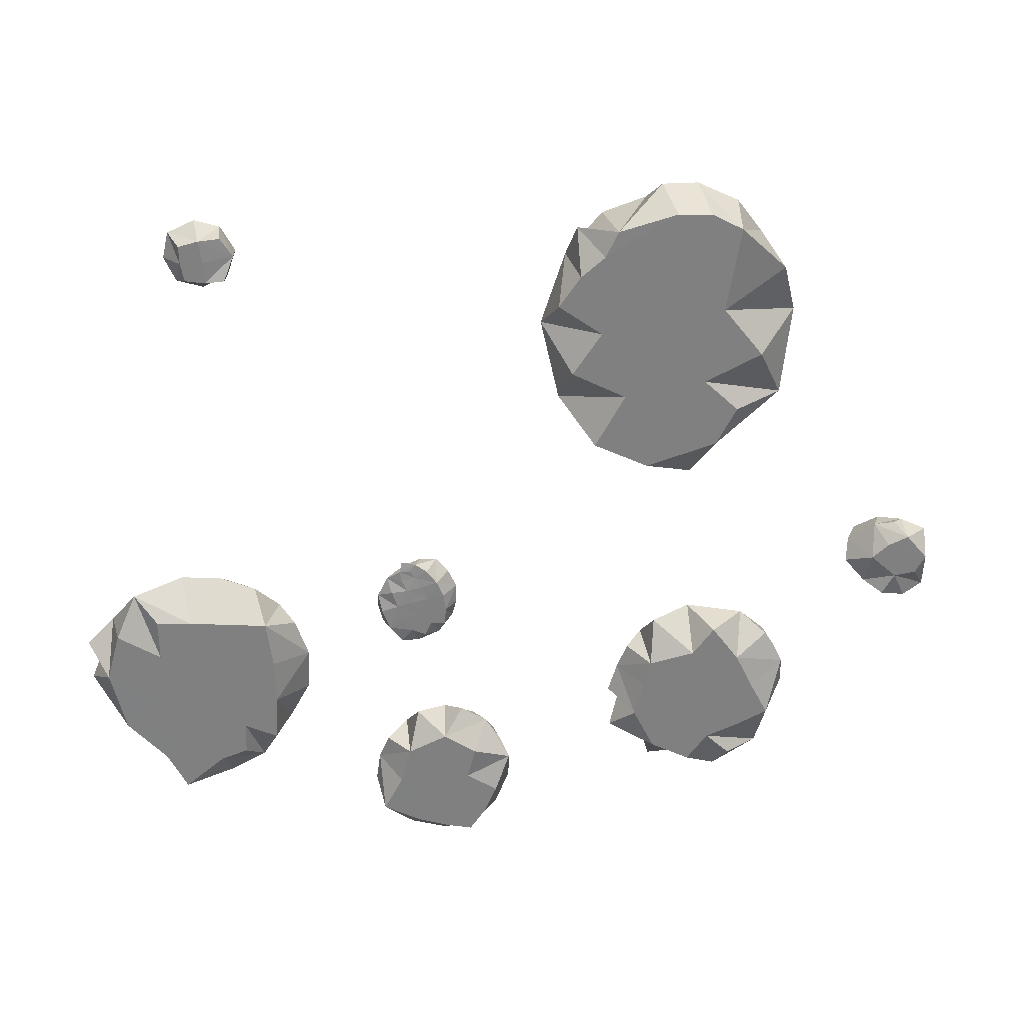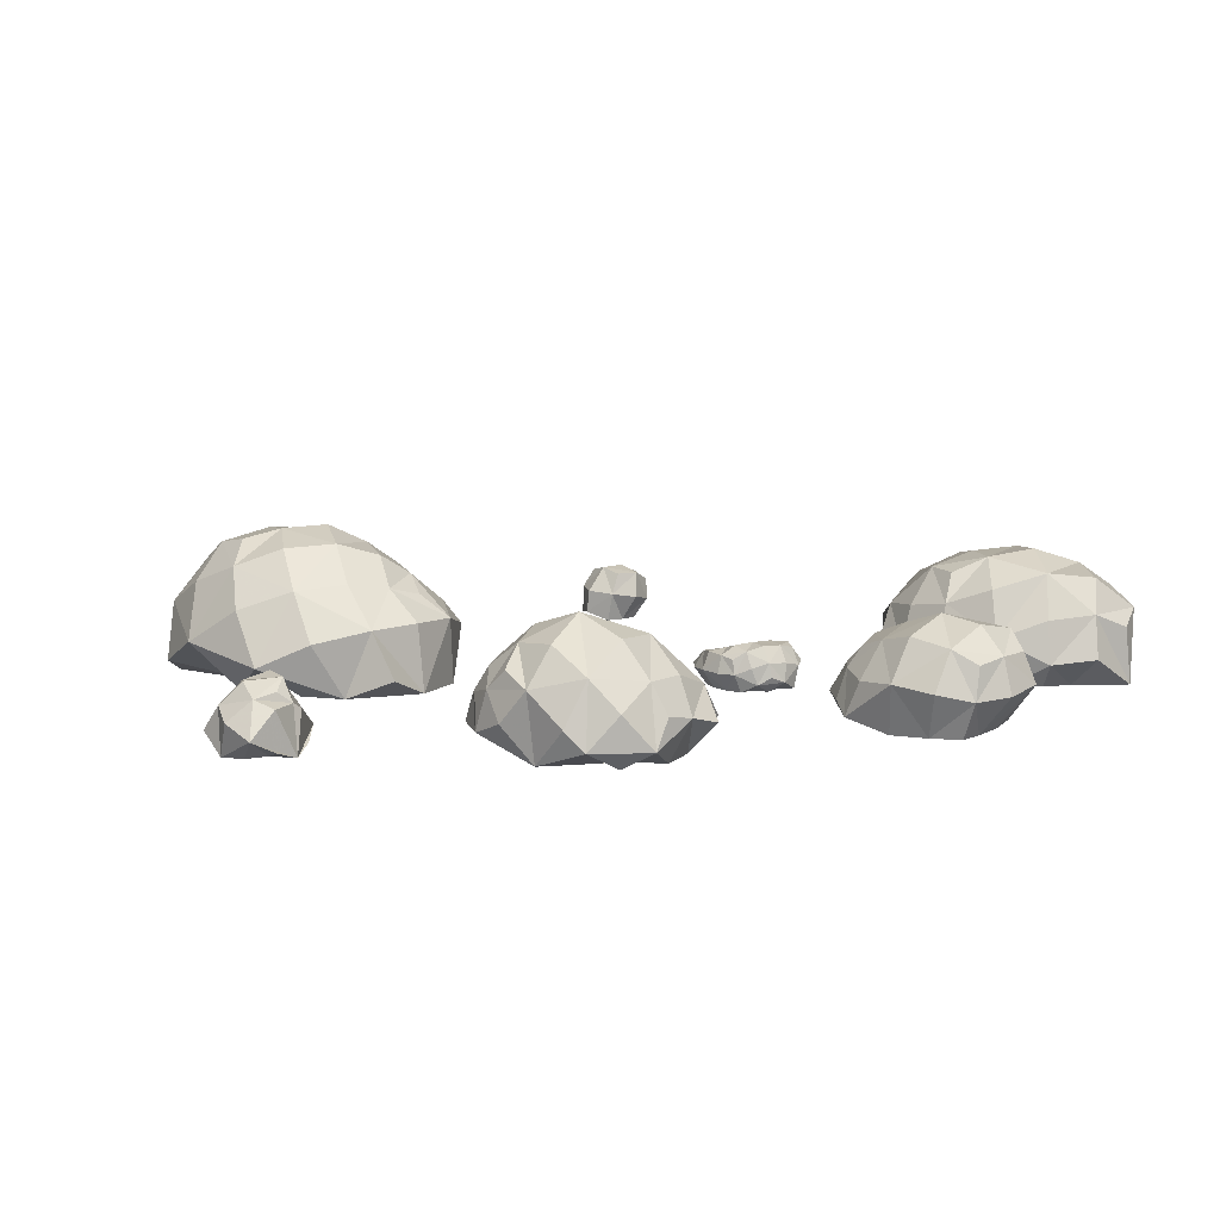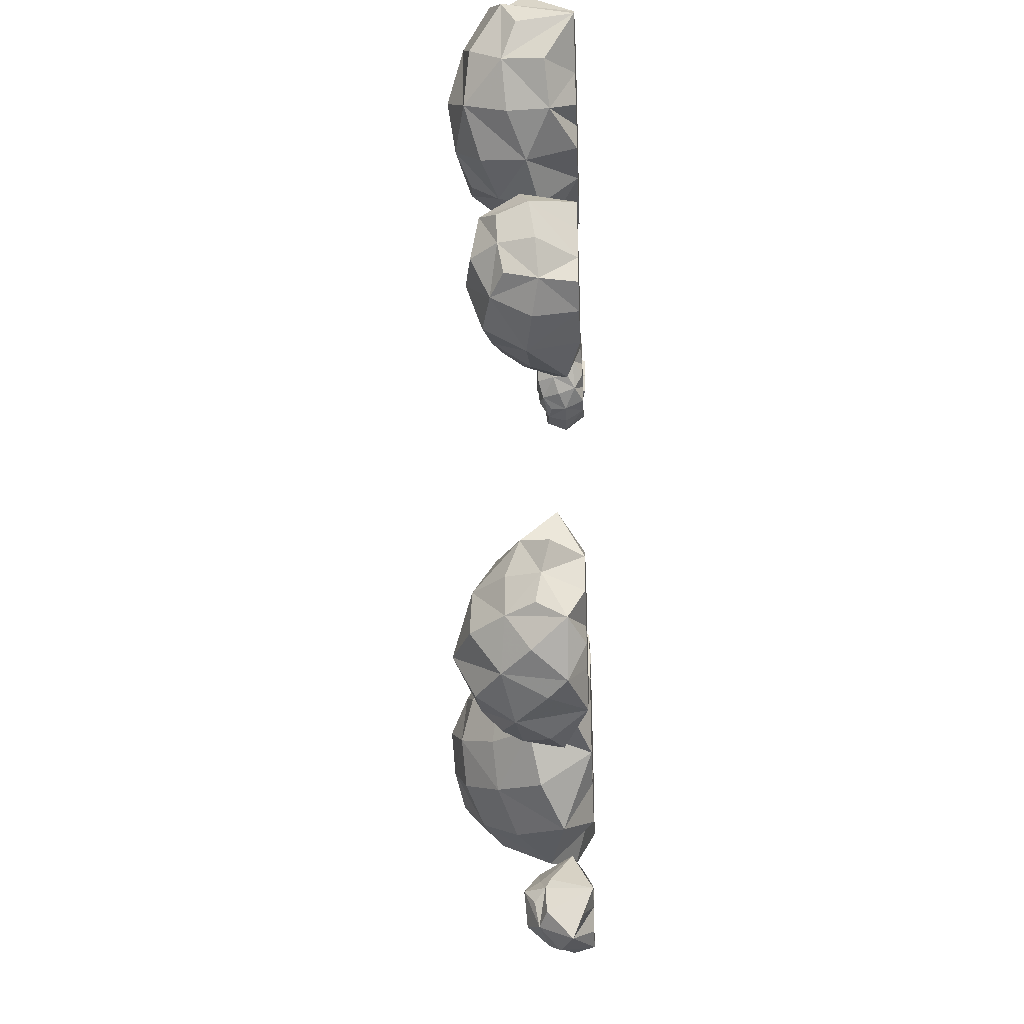
<metadata>
{"format":"obj","ext":"obj","renderer":"f3d","projection":"perspective","resolution":1024,"background":"white","views":[{"elev":-60.1,"azim":82.2,"up":"+Y"},{"elev":8.4,"azim":-141.1,"up":"+Y"},{"elev":-31.6,"azim":-87.5,"up":"+Z"}]}
</metadata>
<code>
g rockscatter
v 0.2862 -0.05409 -2.424
v 0.199 0.07406 -2.521
v 0.2365 0.06932 -2.155
v 0.07784 0.1069 -2.282
v 0.03453 -0.02013 -2.44
v 0.2033 -0.05409 -2.331
v 0.2463 0.2156 -2.264
v 0.1112 0.1685 -2.363
v 0.3806 0.01223 -2.327
v 0.3243 0.1321 -2.397
v -0.8016 0.0866 -1.963
v -0.4067 0.1197 -1.948
v -0.5245 -0.05409 -1.844
v -0.5534 0.2612 -1.965
v -1.032 0.1226 -1.698
v -0.9139 -0.05409 -1.806
v -0.4659 -0.05409 -1.462
v -0.752 -0.05409 -1.542
v -0.2527 -0.05409 -1.62
v -0.2941 0.1747 -1.795
v 0.8725 -0.05409 -1.515
v -0.8602 0.3657 -1.726
v -0.4169 0.2381 -1.449
v -0.4815 0.381 -1.729
v 1.067 0.2741 -1.659
v -1.056 0.06933 -1.456
v -0.4685 0.06438 -1.261
v 0.5092 0.02378 -1.377
v 1.516 0.02966 -1.608
v -0.7908 0.2757 -1.389
v 1.706 0.2377 -1.152
v 0.7695 0.3667 -1.359
v 1.257 0.513 -1.437
v 1.554 0.4227 -1.335
v -0.7139 0.06214 -1.211
v 0.6153 -0.05409 -0.9368
v 1.142 -0.05409 -1.15
v 1.596 -0.05409 -0.9596
v 1.738 -0.05409 -1.251
v 0.878 0.4081 -0.975
v 0.6719 0.3065 -1.063
v 1.055 0.5607 -1.175
v -1.28 -0.05409 -0.7555
v -1.044 0.04464 -0.7375
v 1.244 -0.05409 -0.6859
v 1.44 -0.05409 -0.8042
v -1.343 0.3001 -0.7304
v -1.106 0.2379 -0.6689
v 0.9559 0.2345 -0.7305
v 1.565 0.2573 -0.8283
v 1.323 0.4789 -0.9438
v -1.51 -0.05409 -0.4149
v -1.527 -0.05409 -0.6664
v -1.172 -0.05409 -0.4733
v -0.909 0.04755 -0.5426
v -0.4859 0.006571 -0.3457
v -0.2911 -0.05386 -0.2449
v -0.3944 -0.05409 -0.2896
v -0.3804 -0.05366 -0.4007
v -0.1244 -0.04782 -0.2875
v -0.2355 -0.05409 -0.3774
v -1.622 0.2375 -0.4271
v -1.584 0.2124 -0.6605
v -1.372 0.2996 -0.3813
v -1.085 0.2278 -0.4255
v -0.4397 0.1244 -0.3404
v -0.36 0.0739 -0.4259
v -0.1408 0.06415 -0.3257
v -0.1991 0.05059 -0.236
v -0.234 0.09339 -0.4092
v -1.127 0.0478 -0.2198
v -0.3616 -0.04745 -0.1135
v -0.5029 -0.04672 -0.2205
v -0.2469 0.02344 -0.1228
v -0.1029 -0.02926 -0.1717
v -0.1889 -0.04159 -0.1801
v -1.377 0.07288 -0.1906
v -0.3635 0.08971 -0.1547
v -0.3111 0.1004 -0.2884
v -0.4868 0.1102 -0.212
v -0.9166 0.1011 0.1848
v -0.8998 -0.05409 0.4814
v -1.216 -0.05409 0.4381
v -0.5634 0.08493 0.278
v -1.27 0.2171 0.3701
v -1.083 0.4628 0.5779
v -0.8646 0.3761 0.325
v -0.6076 0.344 0.5012
v -1.323 -0.05409 0.6669
v -0.9705 -0.05409 0.8732
v -0.5256 -0.05409 0.5771
v -0.5617 -0.05409 0.8943
v 1.17 -0.053 0.711
v 1.149 -0.05409 0.873
v 1.347 -0.02967 0.7463
v 1.299 -0.05407 0.9109
v -1.443 0.1741 0.6762
v -0.6052 0.2137 0.9713
v -0.4662 0.2208 0.6848
v 1.147 0.1572 0.7537
v 1.118 0.1193 0.9224
v 1.317 0.1611 0.79
v -0.8054 0.4087 0.7928
v -1.227 0.2875 0.9585
v -0.9448 0.3172 1.048
v 1.286 0.1307 0.9548
v -0.8231 0.1125 1.222
v -0.7007 0.3012 0.908
v -0.8827 0.3661 0.9505
v -0.8962 0.211 1.161
v -0.6951 0.1502 1.12
v -0.8004 0.2646 1.033
v -0.5999 0.2901 -1.416
v -0.7501 0.1649 -1.28
v -0.5867 0.07312 -1.233
v -0.413 0.127 -1.316
v -0.5856 0.1853 -1.304
v 0.9565 0.488 -1.056
v 0.9105 0.3518 -0.8733
v 1.152 0.3833 -0.8099
v 1.197 0.5238 -1.067
v 1.054 0.4541 -0.9345
v -1.175 0.3954 0.7783
v -1.073 0.2892 1.063
v -0.9387 0.4508 0.7006
v -1.02 0.4015 0.8588
v 1.578 0.2492 -1.513
v 1.292 0.1361 -1.698
v 1.181 0.4231 -1.559
v 1.398 0.49 -1.416
v 1.383 0.3504 -1.569
v -1.116 0.1465 0.2482
v -0.9083 -0.05409 0.3204
v -1.076 -0.05409 0.4512
v -1.294 0.04827 0.3558
v -1.113 -0.05409 0.3044
v -0.2313 0.1011 -1.753
v -0.3637 0.2775 -1.757
v -0.444 0.3344 -1.579
v -0.2432 0.1247 -1.508
v -0.3055 0.216 -1.641
v -1.355 0.3621 -0.5416
v -1.49 0.2658 -0.6992
v -1.614 0.2339 -0.5488
v -1.534 0.3048 -0.3684
v -1.516 0.3363 -0.5427
v -1.385 0.2321 0.5374
v -1.406 0.2337 0.8055
v -1.22 0.3888 0.447
v -1.326 0.3619 0.6345
v 0.8978 0.5061 -1.287
v 1.161 0.5506 -1.318
v 0.8856 0.349 -1.53
v 1.027 0.4928 -1.443
v -0.6698 0.439 -1.72
v -0.5291 0.3397 -1.87
v -0.6656 0.2089 -1.988
v -0.8421 0.2533 -1.883
v -0.695 0.3526 -1.895
v 1.456 0.4798 -1.142
v 1.448 0.3797 -0.8507
v 1.653 0.2763 -1.003
v 1.65 0.3263 -1.231
v 1.572 0.3856 -1.051
v -0.7071 0.412 0.6399
v -0.74 0.3835 0.3818
v -0.9687 0.4362 0.423
v -0.8352 0.4401 0.5292
v 0.5804 0.2139 -0.9899
v 0.7284 0.1534 -0.763
v 0.7697 0.3756 -1.01
v 0.7322 0.2561 -0.8651
v 0.3508 0.02398 -2.245
v 0.3657 0.07623 -2.371
v 0.3015 0.1853 -2.343
v 0.2535 0.1589 -2.192
v 0.3398 0.1175 -2.276
v 0.6974 -0.05409 -1.454
v 0.6197 0.2064 -1.385
v 0.926 0.07019 -1.699
v 0.7564 0.1615 -1.572
v 0.1332 0.1524 -2.452
v 0.08037 0.02357 -2.521
v 0.04786 -0.05409 -2.333
v 0.08355 0.1269 -2.315
v 0.06232 0.1214 -2.419
v -0.6386 -0.05409 -1.711
v -0.8389 -0.05409 -1.694
v -0.8717 0.01375 -1.93
v -0.6616 -0.05409 -1.941
v -0.7547 -0.05409 -1.82
v 0.8643 -0.05409 -1.029
v 0.5471 -0.05409 -1.176
v 0.9839 -0.05409 -1.355
v 0.7706 -0.05409 -1.252
v -1.221 -0.05409 -0.6135
v -1.333 -0.05409 -0.4497
v -1.526 -0.05409 -0.5576
v -1.419 -0.05409 -0.7179
v -1.375 -0.05409 -0.587
v -0.3248 -0.0531 -0.1811
v -0.2362 -0.05081 -0.2137
v -0.1968 -0.02531 -0.1157
v -0.2889 -0.02722 -0.08605
v -0.2585 -0.04742 -0.1463
v -0.7443 -0.05409 0.8683
v -0.4809 0.02265 1.014
v -0.8889 -0.05409 1.099
v -0.6654 -0.05409 1.069
v 1.145 0.06849 0.7093
v 1.237 0.1796 0.7595
v 1.353 0.08438 0.759
v 1.273 -0.02022 0.6854
v 1.26 0.0778 0.6849
v 0.2387 -0.05409 -2.384
v 0.3486 -0.05382 -2.387
v 0.2236 -0.05409 -2.253
v 0.2963 -0.05409 -2.311
v 0.151 0.02411 -2.156
v 0.1428 0.2089 -2.304
v 0.158 0.1484 -2.258
v -0.4735 0.188 -1.968
v -0.3385 0.1546 -1.883
v -0.4082 0.2518 -1.879
v -0.4725 -0.05409 -1.367
v -0.3901 -0.05409 -1.548
v -0.2927 0.035 -1.354
v -0.4307 0.03836 -1.977
v -0.387 -0.05409 -1.753
v -0.2977 0.04533 -1.878
v 1.325 -0.05409 -1.378
v 1.144 -0.05409 -1.569
v -0.7559 -0.05409 -1.337
v -0.5975 -0.05409 -1.514
v -0.5952 -0.05409 -1.356
v -1.046 0.1013 -1.585
v -1.03 0.01017 -1.76
v -0.9226 -0.05409 -1.451
v -0.9752 -0.05409 -1.624
v -1.326 0.1406 -0.8217
v -1.207 0.2714 -0.6979
v -1.069 0.1586 -0.7095
v -1.118 -0.00276 -0.7956
v -1.172 0.1306 -0.7829
v -0.2733 0.1051 -0.347
v -0.305 0.08658 -0.4248
v -0.4006 0.1061 -0.3949
v -0.3728 0.1304 -0.3097
v -0.334 0.1229 -0.3721
v -0.7187 0.08388 0.199
v -0.8931 0.2651 0.2384
v -0.5628 0.2252 0.3622
v -0.716 0.2406 0.2691
v -0.7111 -0.05409 0.5273
v -0.5082 -0.05409 0.4061
v -0.7107 -0.05409 0.3508
v -0.5141 0.3002 0.6002
v -0.3864 0.1126 0.6397
v -0.4502 0.1578 0.4801
v -0.5421 -0.05409 0.7451
v -0.5082 0.2354 0.8231
v -0.406 0.1145 0.8115
v -0.9276 -0.05409 0.6544
v -1.166 -0.05409 0.7337
v -1.279 -0.05409 0.5462
v -1.103 -0.05409 0.5917
v -1.455 -0.05409 0.6978
v -1.419 0.06361 0.5006
v 1.15 -0.05409 0.7892
v 1.109 0.0322 0.9178
v 1.108 0.1575 0.8401
v 1.085 0.05141 0.8056
v 0.1457 -0.05409 -2.371
v 0.08387 -0.01808 -2.246
v -0.9713 0.234 -1.717
v -0.9526 0.141 -1.848
v -0.5604 0.08524 -2.005
v -0.9472 0.1812 -1.393
v -0.8347 0.359 -1.543
v -0.9681 0.2352 -1.556
v 1.781 0.1782 -1.197
v 1.692 -0.05409 -1.384
v 1.727 0.1809 -1.378
v 0.7042 0.3403 -1.197
v 0.5629 0.2178 -1.192
v -1.591 0.08729 -0.6929
v -1.477 0.1146 -0.7777
v 1.406 0.1419 -0.6921
v 1.089 0.1156 -0.6326
v 1.271 0.262 -0.7207
v 1.387 -0.05409 -1.066
v 1.72 -0.05409 -1.11
v 1.512 -0.05409 -1.241
v 1.61 -0.05303 -0.8818
v 1.762 0.1635 -1.05
v -0.4457 -0.02216 -0.3817
v -0.3882 -0.05409 -0.3398
v -0.4395 -0.0541 -0.2596
v -0.5116 -0.01477 -0.2937
v -0.4523 -0.05407 -0.3206
v -1.231 0.2635 -0.4017
v -1.384 0.2078 -0.2417
v -1.25 0.07031 -0.1912
v -1.086 0.153 -0.2989
v -1.227 0.2034 -0.2629
v -1.46 -0.05352 -0.2473
v -1.657 0.1193 -0.3959
v -1.534 0.1559 -0.2618
v -1.118 -0.05409 -0.3271
v -1.288 -0.05409 -0.3062
v -1.009 -0.05409 -0.4803
v -0.9732 0.1504 -0.4662
v -0.9482 0.03574 -0.3421
v -1.088 0.2673 -0.5557
v -0.9657 0.05867 -0.6646
v -1.004 0.1657 -0.607
v 1.334 -0.05404 0.8321
v 1.222 -0.05409 0.8983
v 1.24 -0.05409 0.8053
v -1.15 -0.0536 0.9968
v -1.304 -0.0536 0.8051
v -1.035 0.1534 1.197
v 0.2594 -0.05409 -2.487
v 0.1761 -0.05411 -2.456
v 0.2853 0.1183 -2.469
v 0.221 0.2003 -2.416
v 0.3603 0.02421 -2.469
v -0.8984 0.04462 -1.246
v -0.3089 -0.05406 -0.3976
v -0.2635 -0.05397 -0.311
v -0.348 -0.05409 -0.2716
v -0.3246 -0.05409 -0.3321
v -0.4743 0.1241 -0.2745
v -0.4353 0.1223 -0.1685
v -0.3444 0.09884 -0.2252
v -0.4036 0.1317 -0.2433
v -0.3054 0.06025 -0.1493
v -0.3844 0.04509 -0.09094
v -0.3174 0.03192 -0.09634
v -0.1415 0.03148 -0.2034
v -0.2298 0.04293 -0.1858
v -0.15 -0.03715 -0.1691
v -0.1759 0.01786 -0.1566
v -1.654 0.0963 -0.5576
v 1.203 0.1424 0.9565
v 1.31 0.1547 0.8813
v 1.215 0.1825 0.8646
v 1.317 0.03725 0.9686
v 1.379 0.05639 0.8657
v 1.205 0.03402 0.9785
v -0.1652 -0.046 -0.241
v -0.09978 -0.04131 -0.2344
v -0.1394 -0.04246 -0.2104
v -0.4754 0.06326 -0.3466
v -0.5122 0.04283 -0.2044
v -0.5078 0.05903 -0.2811
v -0.3735 0.017 -0.4326
v -0.43 0.0427 -0.3981
v -0.4407 -0.05324 -0.1575
v -0.4684 0.04714 -0.1239
v -0.09809 0.02722 -0.3257
v -0.168 0.0595 -0.285
v -0.1118 0.03776 -0.2557
v -0.1733 -0.05335 -0.3392
v -0.22 0.02181 -0.4321
v -0.1775 0.08565 -0.3659
v -0.1472 0.01904 -0.3859
v -1.067 0.3285 0.2933
v -1.21 0.3174 -0.5443
v 0.8108 0.4553 -1.136
v -0.6348 0.3786 -1.554
v 1.316 0.5378 -1.233
v -0.6064 0.3382 0.7403
v 1.144 -0.05409 -0.8845
v 0.9412 -0.05409 -0.7897
v -1.076 -0.05409 -0.6291
v -0.3887 -0.05408 -0.2153
v -0.2548 0.07384 -0.2657
v -0.2174 0.0804 -0.3169
v -0.7269 -0.05409 0.6922
v 1.389 -0.05409 -0.7573
v 1.491 -0.05409 -0.8438
v 1.562 0.06269 -0.7181
v -0.3014 0.0163 -0.4424
v -0.2836 0.06791 -0.2087
v -0.2078 -0.05158 -0.2757
v -0.4885 -0.05409 -1.621
v 1.341 -0.05409 -0.8948
f 374 37 291 388
f 381 45 374 388
f 382 46 381 388
f 291 38 382 388
f 234 18 187 387
f 226 17 234 387
f 229 19 226 387
f 187 13 229 387
f 364 60 351 386
f 330 61 364 386
f 202 57 330 386
f 351 76 202 386
f 335 78 337 385
f 378 79 335 385
f 341 69 378 385
f 337 74 341 385
f 365 61 329 384
f 246 70 365 384
f 357 67 246 384
f 329 59 357 384
f 294 50 288 383
f 382 38 294 383
f 381 46 382 383
f 288 45 381 383
f 263 82 254 380
f 206 90 263 380
f 260 92 206 380
f 254 91 260 380
f 366 70 245 379
f 362 68 366 379
f 378 69 362 379
f 245 79 378 379
f 331 57 201 377
f 298 58 331 377
f 359 73 298 377
f 201 72 359 377
f 311 54 196 376
f 315 55 311 376
f 243 44 315 376
f 196 43 243 376
f 170 36 192 375
f 289 49 170 375
f 374 45 289 375
f 192 37 374 375
f 257 88 165 373
f 261 99 257 373
f 108 98 261 373
f 165 103 108 373
f 121 51 160 372
f 152 42 121 372
f 130 33 152 372
f 160 34 130 372
f 139 24 155 371
f 113 23 139 371
f 279 30 113 371
f 155 22 279 371
f 118 42 151 370
f 171 40 118 370
f 284 41 171 370
f 151 32 284 370
f 241 47 142 369
f 314 48 241 369
f 301 65 314 369
f 142 64 301 369
f 251 81 132 368
f 167 87 251 368
f 149 86 167 368
f 132 85 149 368
f 361 60 364 367
f 366 68 361 367
f 365 70 366 367
f 364 61 365 367
f 340 75 352 363
f 362 69 340 363
f 361 68 362 363
f 352 60 361 363
f 355 73 359 360
f 334 80 355 360
f 338 78 334 360
f 359 72 338 360
f 296 56 354 358
f 357 59 296 358
f 247 67 357 358
f 354 66 247 358
f 333 66 354 356
f 355 80 333 356
f 299 73 355 356
f 354 56 299 356
f 342 76 351 353
f 352 75 342 353
f 351 60 352 353
f 270 94 318 350
f 345 101 270 350
f 348 106 345 350
f 318 96 348 350
f 317 95 212 349
f 348 96 317 349
f 346 106 348 349
f 212 102 346 349
f 346 102 211 347
f 345 106 346 347
f 271 101 345 347
f 211 100 271 347
f 198 52 307 344
f 286 53 198 344
f 144 63 286 344
f 307 62 144 344
f 342 75 340 343
f 203 76 342 343
f 341 74 203 343
f 340 69 341 343
f 204 74 337 339
f 338 72 204 339
f 337 78 338 339
f 248 66 333 336
f 335 79 248 336
f 334 78 335 336
f 333 80 334 336
f 297 59 329 332
f 331 58 297 332
f 330 57 331 332
f 329 61 330 332
f 238 18 233 328
f 278 26 238 328
f 114 30 278 328
f 233 35 114 328
f 174 9 216 327
f 325 10 174 327
f 323 2 325 327
f 216 1 323 327
f 175 10 325 326
f 220 7 175 326
f 182 8 220 326
f 325 2 182 326
f 323 1 215 324
f 183 2 323 324
f 273 5 183 324
f 215 6 273 324
f 124 104 320 322
f 110 105 124 322
f 208 107 110 322
f 320 90 208 322
f 148 97 267 321
f 320 104 148 321
f 264 90 320 321
f 267 89 264 321
f 269 93 213 319
f 318 94 269 319
f 317 96 318 319
f 213 95 317 319
f 315 44 242 316
f 312 55 315 316
f 314 65 312 316
f 242 48 314 316
f 304 71 309 313
f 312 65 304 313
f 311 55 312 313
f 309 54 311 313
f 303 77 306 310
f 309 71 303 310
f 197 54 309 310
f 306 52 197 310
f 307 52 306 308
f 145 62 307 308
f 302 64 145 308
f 306 77 302 308
f 304 65 301 305
f 303 71 304 305
f 302 77 303 305
f 301 64 302 305
f 299 56 296 300
f 298 73 299 300
f 297 58 298 300
f 296 59 297 300
f 281 31 162 295
f 292 39 281 295
f 294 38 292 295
f 162 50 294 295
f 292 38 291 293
f 282 39 292 293
f 231 29 282 293
f 291 37 231 293
f 289 45 288 290
f 120 49 289 290
f 161 51 120 290
f 288 50 161 290
f 143 47 240 287
f 286 63 143 287
f 199 53 286 287
f 240 43 199 287
f 284 32 179 285
f 169 41 284 285
f 193 36 169 285
f 179 28 193 285
f 282 29 127 283
f 281 39 282 283
f 163 31 281 283
f 127 34 163 283
f 279 22 275 280
f 278 30 279 280
f 236 26 278 280
f 275 15 236 280
f 190 11 157 277
f 228 13 190 277
f 222 12 228 277
f 157 14 222 277
f 275 22 158 276
f 237 15 275 276
f 189 16 237 276
f 158 11 189 276
f 217 3 219 274
f 273 6 217 274
f 184 5 273 274
f 219 4 184 274
f 271 100 210 272
f 270 101 271 272
f 269 94 270 272
f 210 93 269 272
f 135 83 265 268
f 147 85 135 268
f 267 97 147 268
f 265 89 267 268
f 134 82 263 266
f 265 83 134 266
f 264 89 265 266
f 263 90 264 266
f 207 92 260 262
f 261 98 207 262
f 258 99 261 262
f 260 91 258 262
f 255 84 252 259
f 258 91 255 259
f 257 99 258 259
f 252 88 257 259
f 255 91 254 256
f 250 84 255 256
f 133 81 250 256
f 254 82 133 256
f 252 84 250 253
f 166 88 252 253
f 251 87 166 253
f 250 81 251 253
f 248 79 245 249
f 247 66 248 249
f 246 67 247 249
f 245 70 246 249
f 243 43 240 244
f 242 44 243 244
f 241 48 242 244
f 240 47 241 244
f 238 26 236 239
f 188 18 238 239
f 237 16 188 239
f 236 15 237 239
f 234 17 225 235
f 233 18 234 235
f 115 35 233 235
f 225 27 115 235
f 231 37 194 232
f 128 29 231 232
f 180 25 128 232
f 194 21 180 232
f 229 13 228 230
f 137 19 229 230
f 223 20 137 230
f 228 12 223 230
f 116 27 225 227
f 140 23 116 227
f 226 19 140 227
f 225 17 226 227
f 223 12 222 224
f 138 20 223 224
f 156 24 138 224
f 222 14 156 224
f 185 4 219 221
f 220 8 185 221
f 176 7 220 221
f 219 3 176 221
f 217 6 215 218
f 173 3 217 218
f 216 9 173 218
f 215 1 216 218
f 213 93 210 214
f 212 95 213 214
f 211 102 212 214
f 210 100 211 214
f 208 90 206 209
f 111 107 208 209
f 207 98 111 209
f 206 92 207 209
f 204 72 201 205
f 203 74 204 205
f 202 76 203 205
f 201 57 202 205
f 199 43 196 200
f 198 53 199 200
f 197 52 198 200
f 196 54 197 200
f 194 37 192 195
f 178 21 194 195
f 193 28 178 195
f 192 36 193 195
f 190 13 187 191
f 189 11 190 191
f 188 16 189 191
f 187 18 188 191
f 185 8 182 186
f 184 4 185 186
f 183 5 184 186
f 182 2 183 186
f 180 21 178 181
f 153 25 180 181
f 179 32 153 181
f 178 28 179 181
f 176 3 173 177
f 175 7 176 177
f 174 10 175 177
f 173 9 174 177
f 171 41 169 172
f 119 40 171 172
f 170 49 119 172
f 169 36 170 172
f 125 103 165 168
f 167 86 125 168
f 166 87 167 168
f 165 88 166 168
f 163 34 160 164
f 162 31 163 164
f 161 50 162 164
f 160 51 161 164
f 158 22 155 159
f 157 11 158 159
f 156 14 157 159
f 155 24 156 159
f 153 32 151 154
f 129 25 153 154
f 152 33 129 154
f 151 42 152 154
f 149 85 147 150
f 123 86 149 150
f 148 104 123 150
f 147 97 148 150
f 145 64 142 146
f 144 62 145 146
f 143 63 144 146
f 142 47 143 146
f 140 19 137 141
f 139 23 140 141
f 138 24 139 141
f 137 20 138 141
f 135 85 132 136
f 134 83 135 136
f 133 82 134 136
f 132 81 133 136
f 130 34 127 131
f 129 33 130 131
f 128 25 129 131
f 127 29 128 131
f 125 86 123 126
f 109 103 125 126
f 124 105 109 126
f 123 104 124 126
f 121 42 118 122
f 120 51 121 122
f 119 49 120 122
f 118 40 119 122
f 116 23 113 117
f 115 27 116 117
f 114 35 115 117
f 113 30 114 117
f 111 98 108 112
f 110 107 111 112
f 109 105 110 112
f 108 103 109 112

</code>
